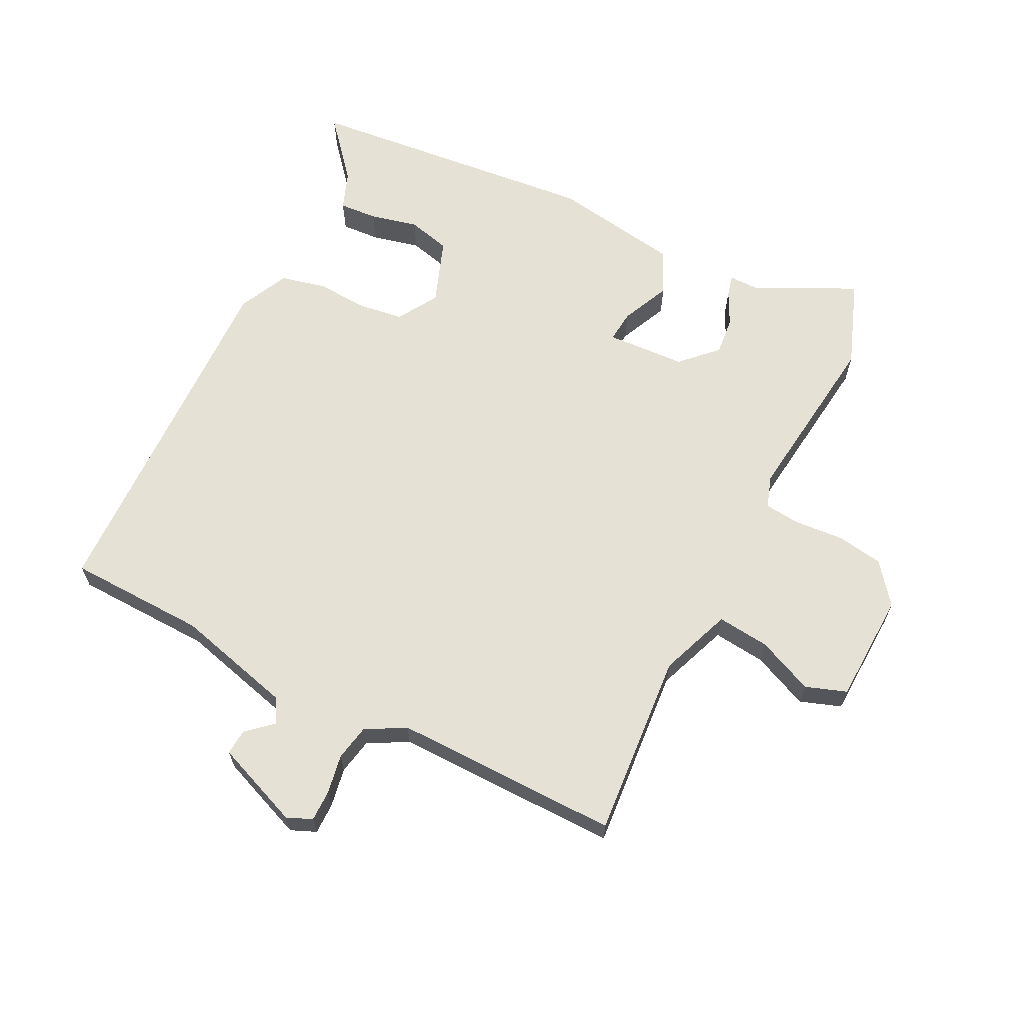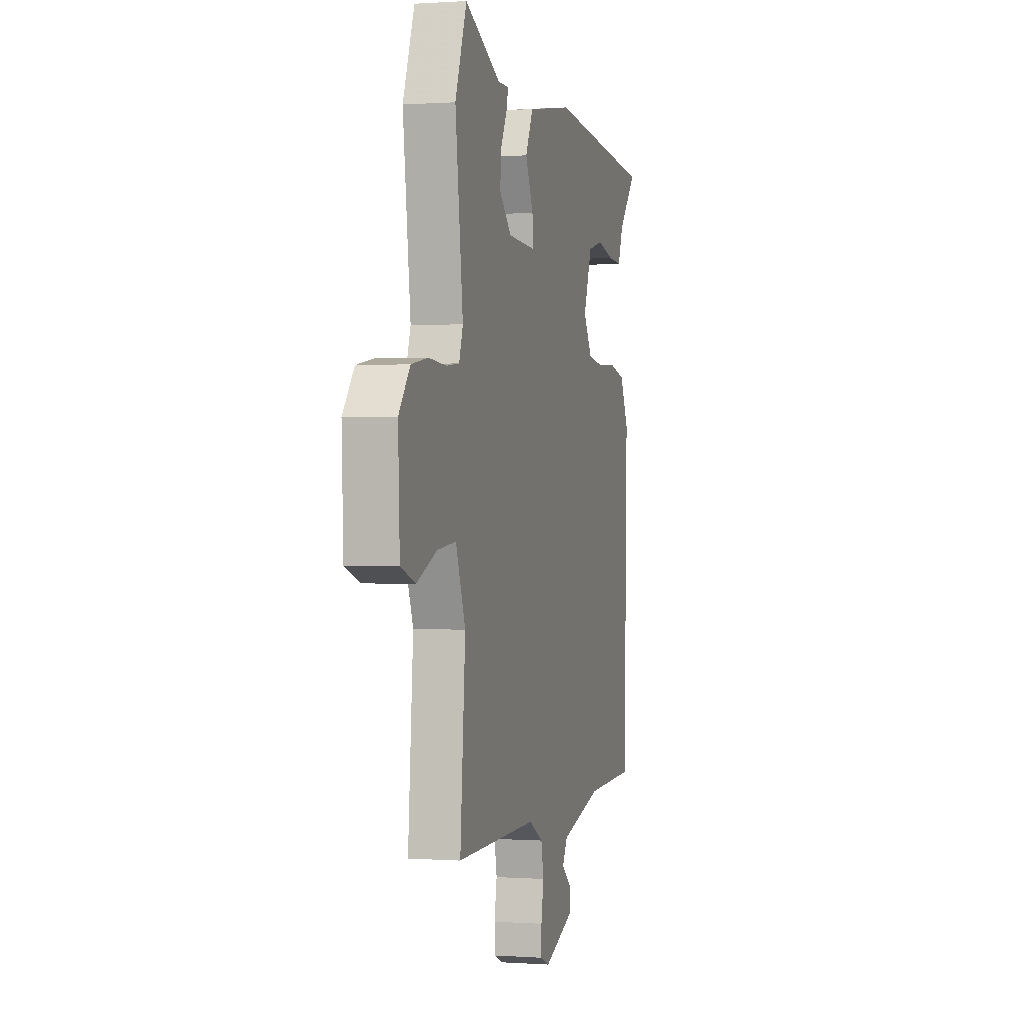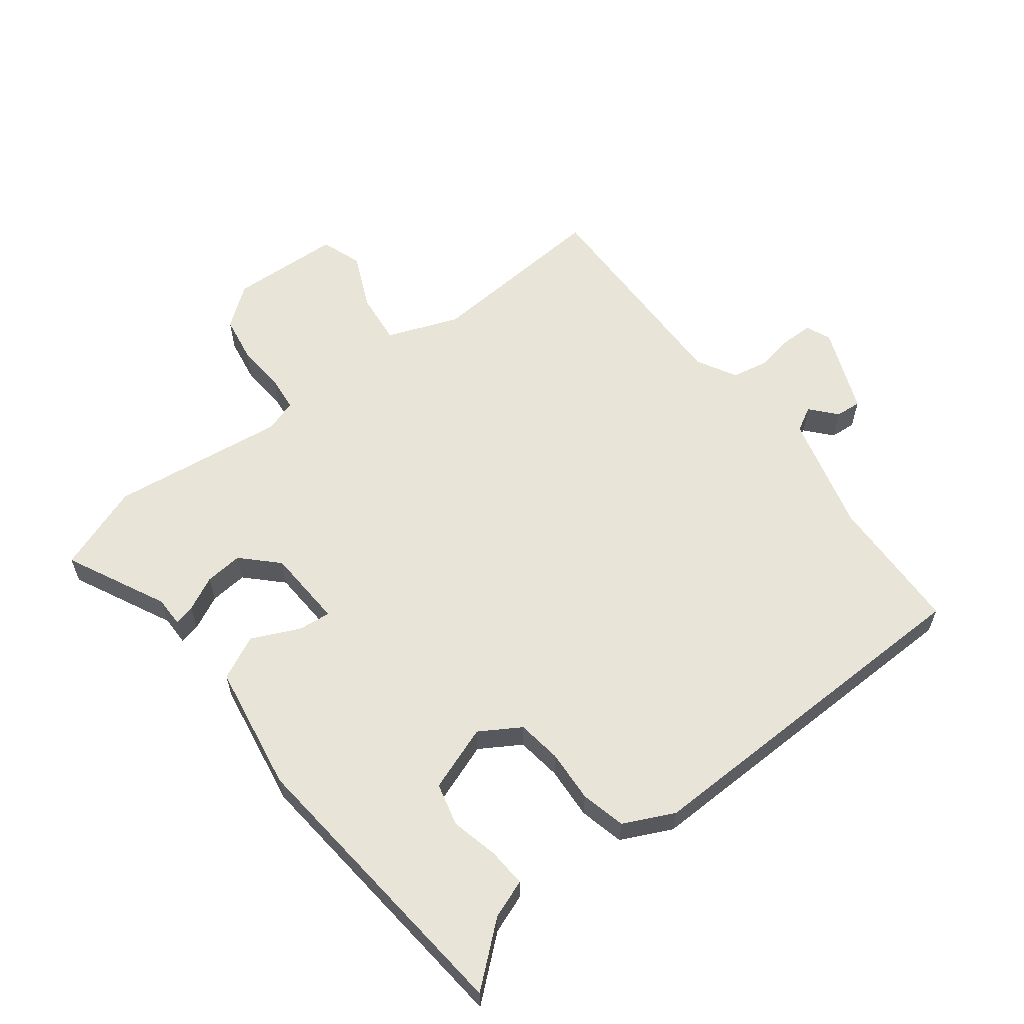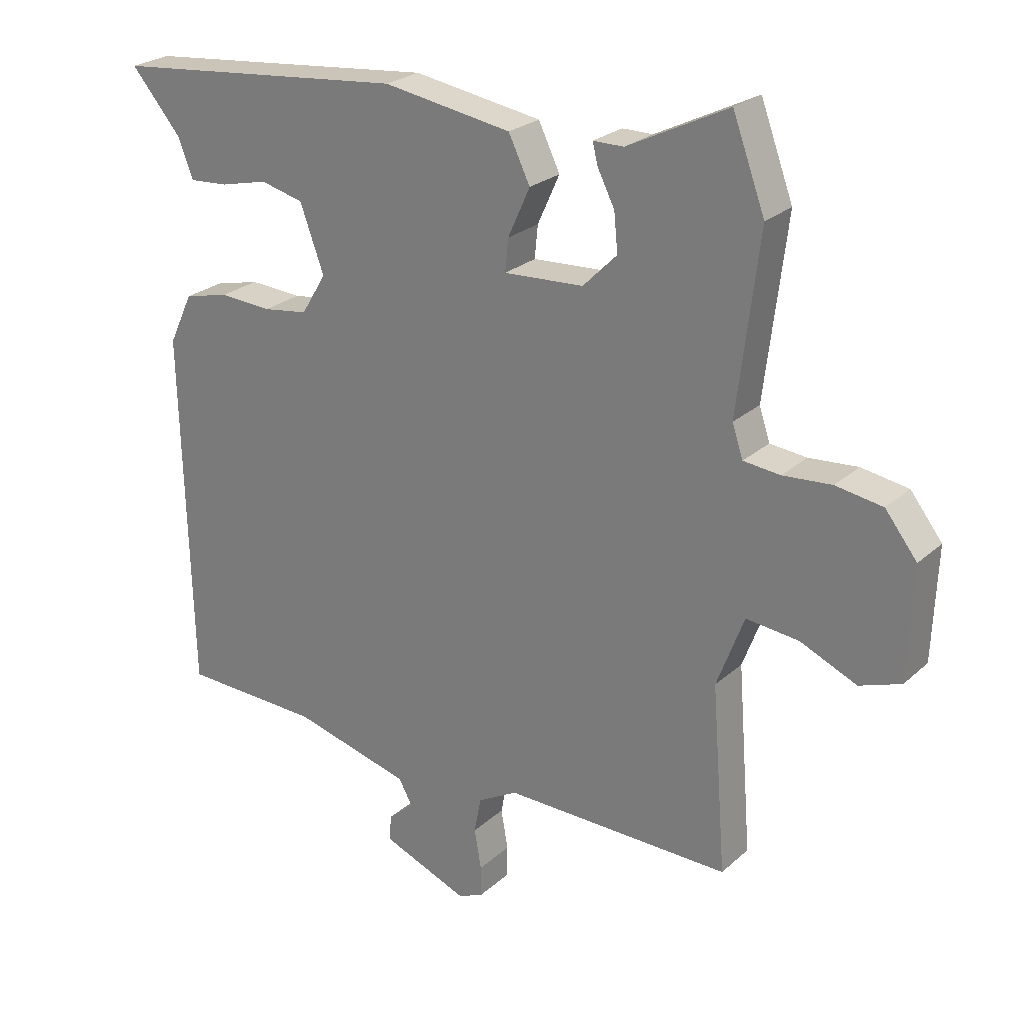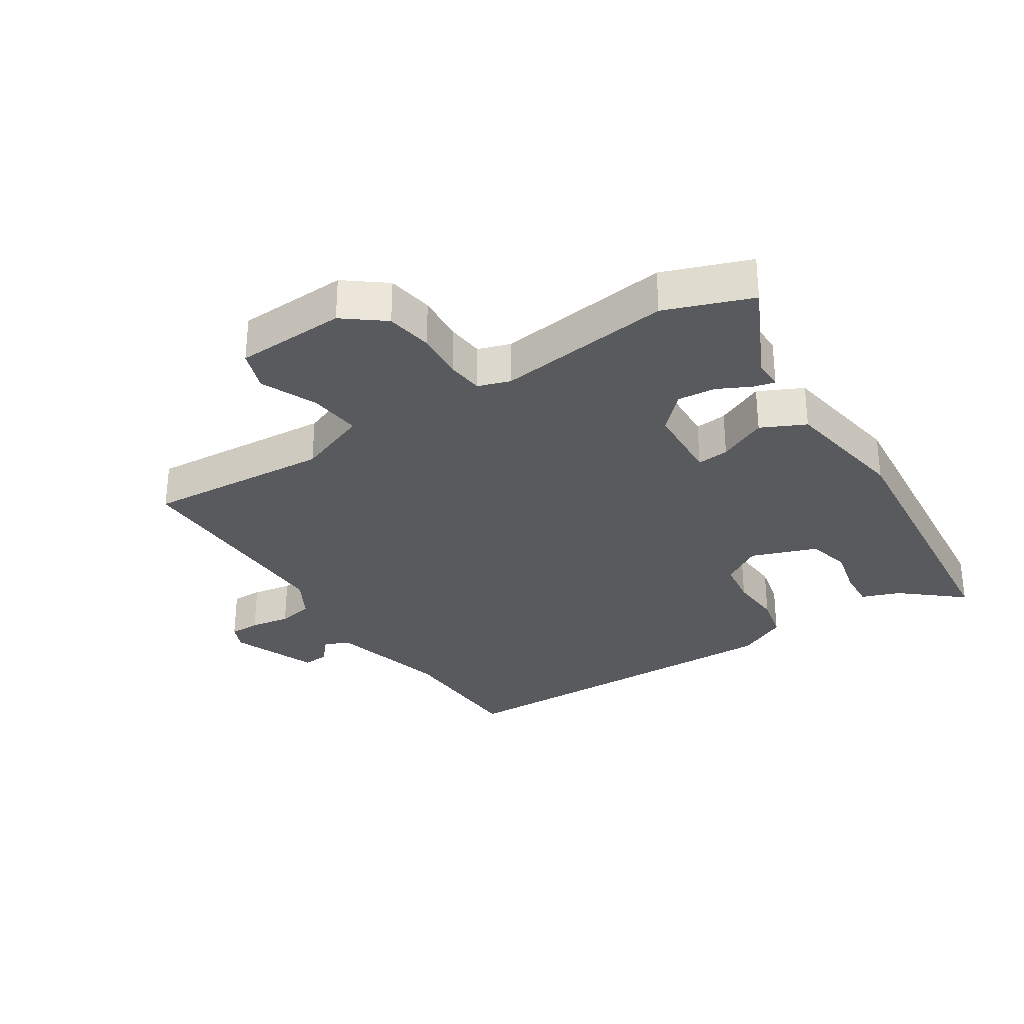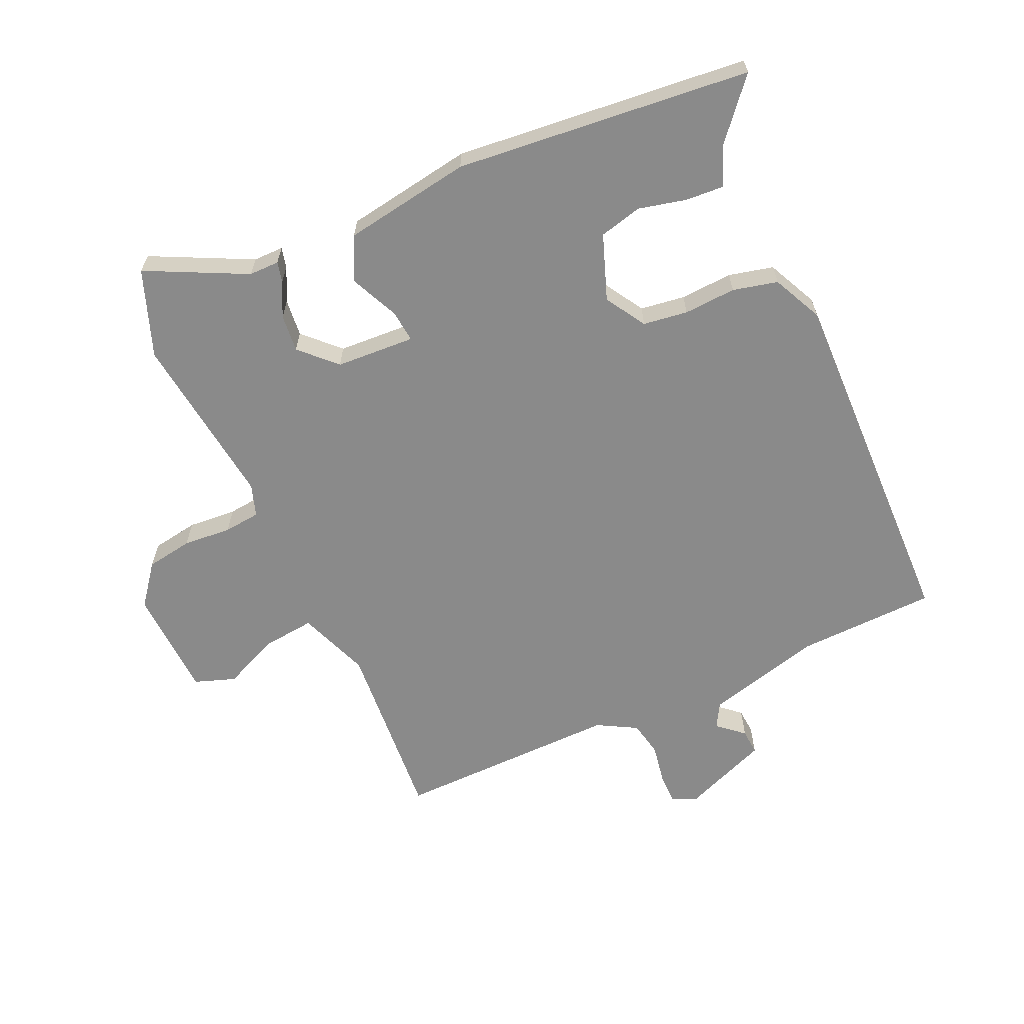
<metadata>
{"format":"obj","ext":"obj","renderer":"f3d","projection":"perspective","resolution":1024,"background":"white","views":[{"elev":64.6,"azim":-153.4,"up":"+Y"},{"elev":0.3,"azim":-75.1,"up":"+Z"},{"elev":60.0,"azim":52.7,"up":"+Y"},{"elev":24.7,"azim":-144.7,"up":"+Z"},{"elev":-31.0,"azim":-57.0,"up":"+Y"},{"elev":-63.4,"azim":24.3,"up":"+Y"}]}
</metadata>
<code>
v 0.547 0.07 0.493
v 0.467 0.07 0.399
v 0.444 0.07 0.338
v 0.383 0.07 0.342
v 0.307 0.07 0.36
v 0.239 0.07 0.343
v 0.201 0.07 0.239
v 0.24 0.07 0.175
v 0.311 0.07 0.165
v 0.394 0.07 0.17
v 0.465 0.07 0.153
v 0.503 0.07 0.073
v 0.489 0.07 -0.499
v 0.269 0.07 -0.506
v 0.082 0.07 -0.555
v 0.06 0.07 -0.594
v 0.101 0.07 -0.63
v 0.104 0.07 -0.671
v -0.032 0.07 -0.725
v -0.072 0.07 -0.708
v -0.072 0.07 -0.659
v -0.061 0.07 -0.596
v -0.072 0.07 -0.539
v -0.135 0.07 -0.504
v -0.494 0.07 -0.509
v -0.471 0.07 -0.215
v -0.514 0.07 -0.101
v -0.597 0.07 -0.11
v -0.686 0.07 -0.149
v -0.751 0.07 -0.126
v -0.758 0.07 0.05
v -0.708 0.07 0.114
v -0.634 0.07 0.126
v -0.557 0.07 0.12
v -0.499 0.07 0.126
v -0.482 0.07 0.177
v -0.516 0.07 0.456
v -0.465 0.07 0.594
v -0.306 0.07 0.516
v -0.258 0.07 0.516
v -0.266 0.07 0.483
v -0.293 0.07 0.429
v -0.299 0.07 0.369
v -0.245 0.07 0.315
v -0.119 0.07 0.308
v -0.124 0.07 0.359
v -0.159 0.07 0.436
v -0.125 0.07 0.506
v 0.078 0.07 0.539
v 0.547 0 0.493
v 0.467 0 0.399
v 0.444 0 0.338
v 0.383 0 0.342
v 0.307 0 0.36
v 0.239 0 0.343
v 0.201 0 0.239
v 0.24 0 0.175
v 0.311 0 0.165
v 0.394 0 0.17
v 0.465 0 0.153
v 0.503 0 0.073
v 0.489 0 -0.499
v 0.269 0 -0.506
v 0.082 0 -0.555
v 0.06 0 -0.594
v 0.101 0 -0.63
v 0.104 0 -0.671
v -0.032 0 -0.725
v -0.072 0 -0.708
v -0.072 0 -0.659
v -0.061 0 -0.596
v -0.072 0 -0.539
v -0.135 0 -0.504
v -0.494 0 -0.509
v -0.471 0 -0.215
v -0.514 0 -0.101
v -0.597 0 -0.11
v -0.686 0 -0.149
v -0.751 0 -0.126
v -0.758 0 0.05
v -0.708 0 0.114
v -0.634 0 0.126
v -0.557 0 0.12
v -0.499 0 0.126
v -0.482 0 0.177
v -0.516 0 0.456
v -0.465 0 0.594
v -0.306 0 0.516
v -0.258 0 0.516
v -0.266 0 0.483
v -0.293 0 0.429
v -0.299 0 0.369
v -0.245 0 0.315
v -0.119 0 0.308
v -0.124 0 0.359
v -0.159 0 0.436
v -0.125 0 0.506
v 0.078 0 0.539
f 49 1 2
f 48 49 2
f 47 48 2
f 46 47 2
f 45 46 2
f 39 40 41 42
f 39 42 43
f 38 39 43
f 37 38 43
f 36 37 43
f 35 36 43 44
f 32 33 34
f 31 32 34
f 30 31 34
f 29 30 34
f 28 29 34
f 27 28 34 35
f 35 44 45
f 27 35 45
f 26 27 45
f 20 21 22
f 19 20 22
f 18 19 22
f 17 18 22
f 16 17 22
f 15 16 22 23
f 14 15 23 24
f 13 14 24
f 12 13 24
f 11 12 24
f 10 11 24
f 9 10 24
f 2 3 4 5
f 45 2 5
f 45 5 6
f 26 45 6 7
f 24 25 26
f 9 24 26
f 8 9 26
f 7 8 26
f 51 50 98
f 51 98 97
f 51 97 96
f 51 96 95
f 51 95 94
f 91 90 89 88
f 92 91 88
f 92 88 87
f 92 87 86
f 92 86 85
f 93 92 85 84
f 83 82 81
f 83 81 80
f 83 80 79
f 83 79 78
f 83 78 77
f 84 83 77 76
f 94 93 84
f 94 84 76
f 94 76 75
f 71 70 69
f 71 69 68
f 71 68 67
f 71 67 66
f 71 66 65
f 72 71 65 64
f 73 72 64 63
f 73 63 62
f 73 62 61
f 73 61 60
f 73 60 59
f 73 59 58
f 54 53 52 51
f 54 51 94
f 55 54 94
f 56 55 94 75
f 75 74 73
f 75 73 58
f 75 58 57
f 75 57 56
f 1 50 51 2
f 2 51 52 3
f 3 52 53 4
f 4 53 54 5
f 5 54 55 6
f 6 55 56 7
f 7 56 57 8
f 8 57 58 9
f 9 58 59 10
f 10 59 60 11
f 11 60 61 12
f 12 61 62 13
f 13 62 63 14
f 14 63 64 15
f 15 64 65 16
f 16 65 66 17
f 17 66 67 18
f 18 67 68 19
f 19 68 69 20
f 20 69 70 21
f 21 70 71 22
f 22 71 72 23
f 23 72 73 24
f 24 73 74 25
f 25 74 75 26
f 26 75 76 27
f 27 76 77 28
f 28 77 78 29
f 29 78 79 30
f 30 79 80 31
f 31 80 81 32
f 32 81 82 33
f 33 82 83 34
f 34 83 84 35
f 35 84 85 36
f 36 85 86 37
f 37 86 87 38
f 38 87 88 39
f 39 88 89 40
f 40 89 90 41
f 41 90 91 42
f 42 91 92 43
f 43 92 93 44
f 44 93 94 45
f 45 94 95 46
f 46 95 96 47
f 47 96 97 48
f 48 97 98 49
f 49 98 50 1

</code>
